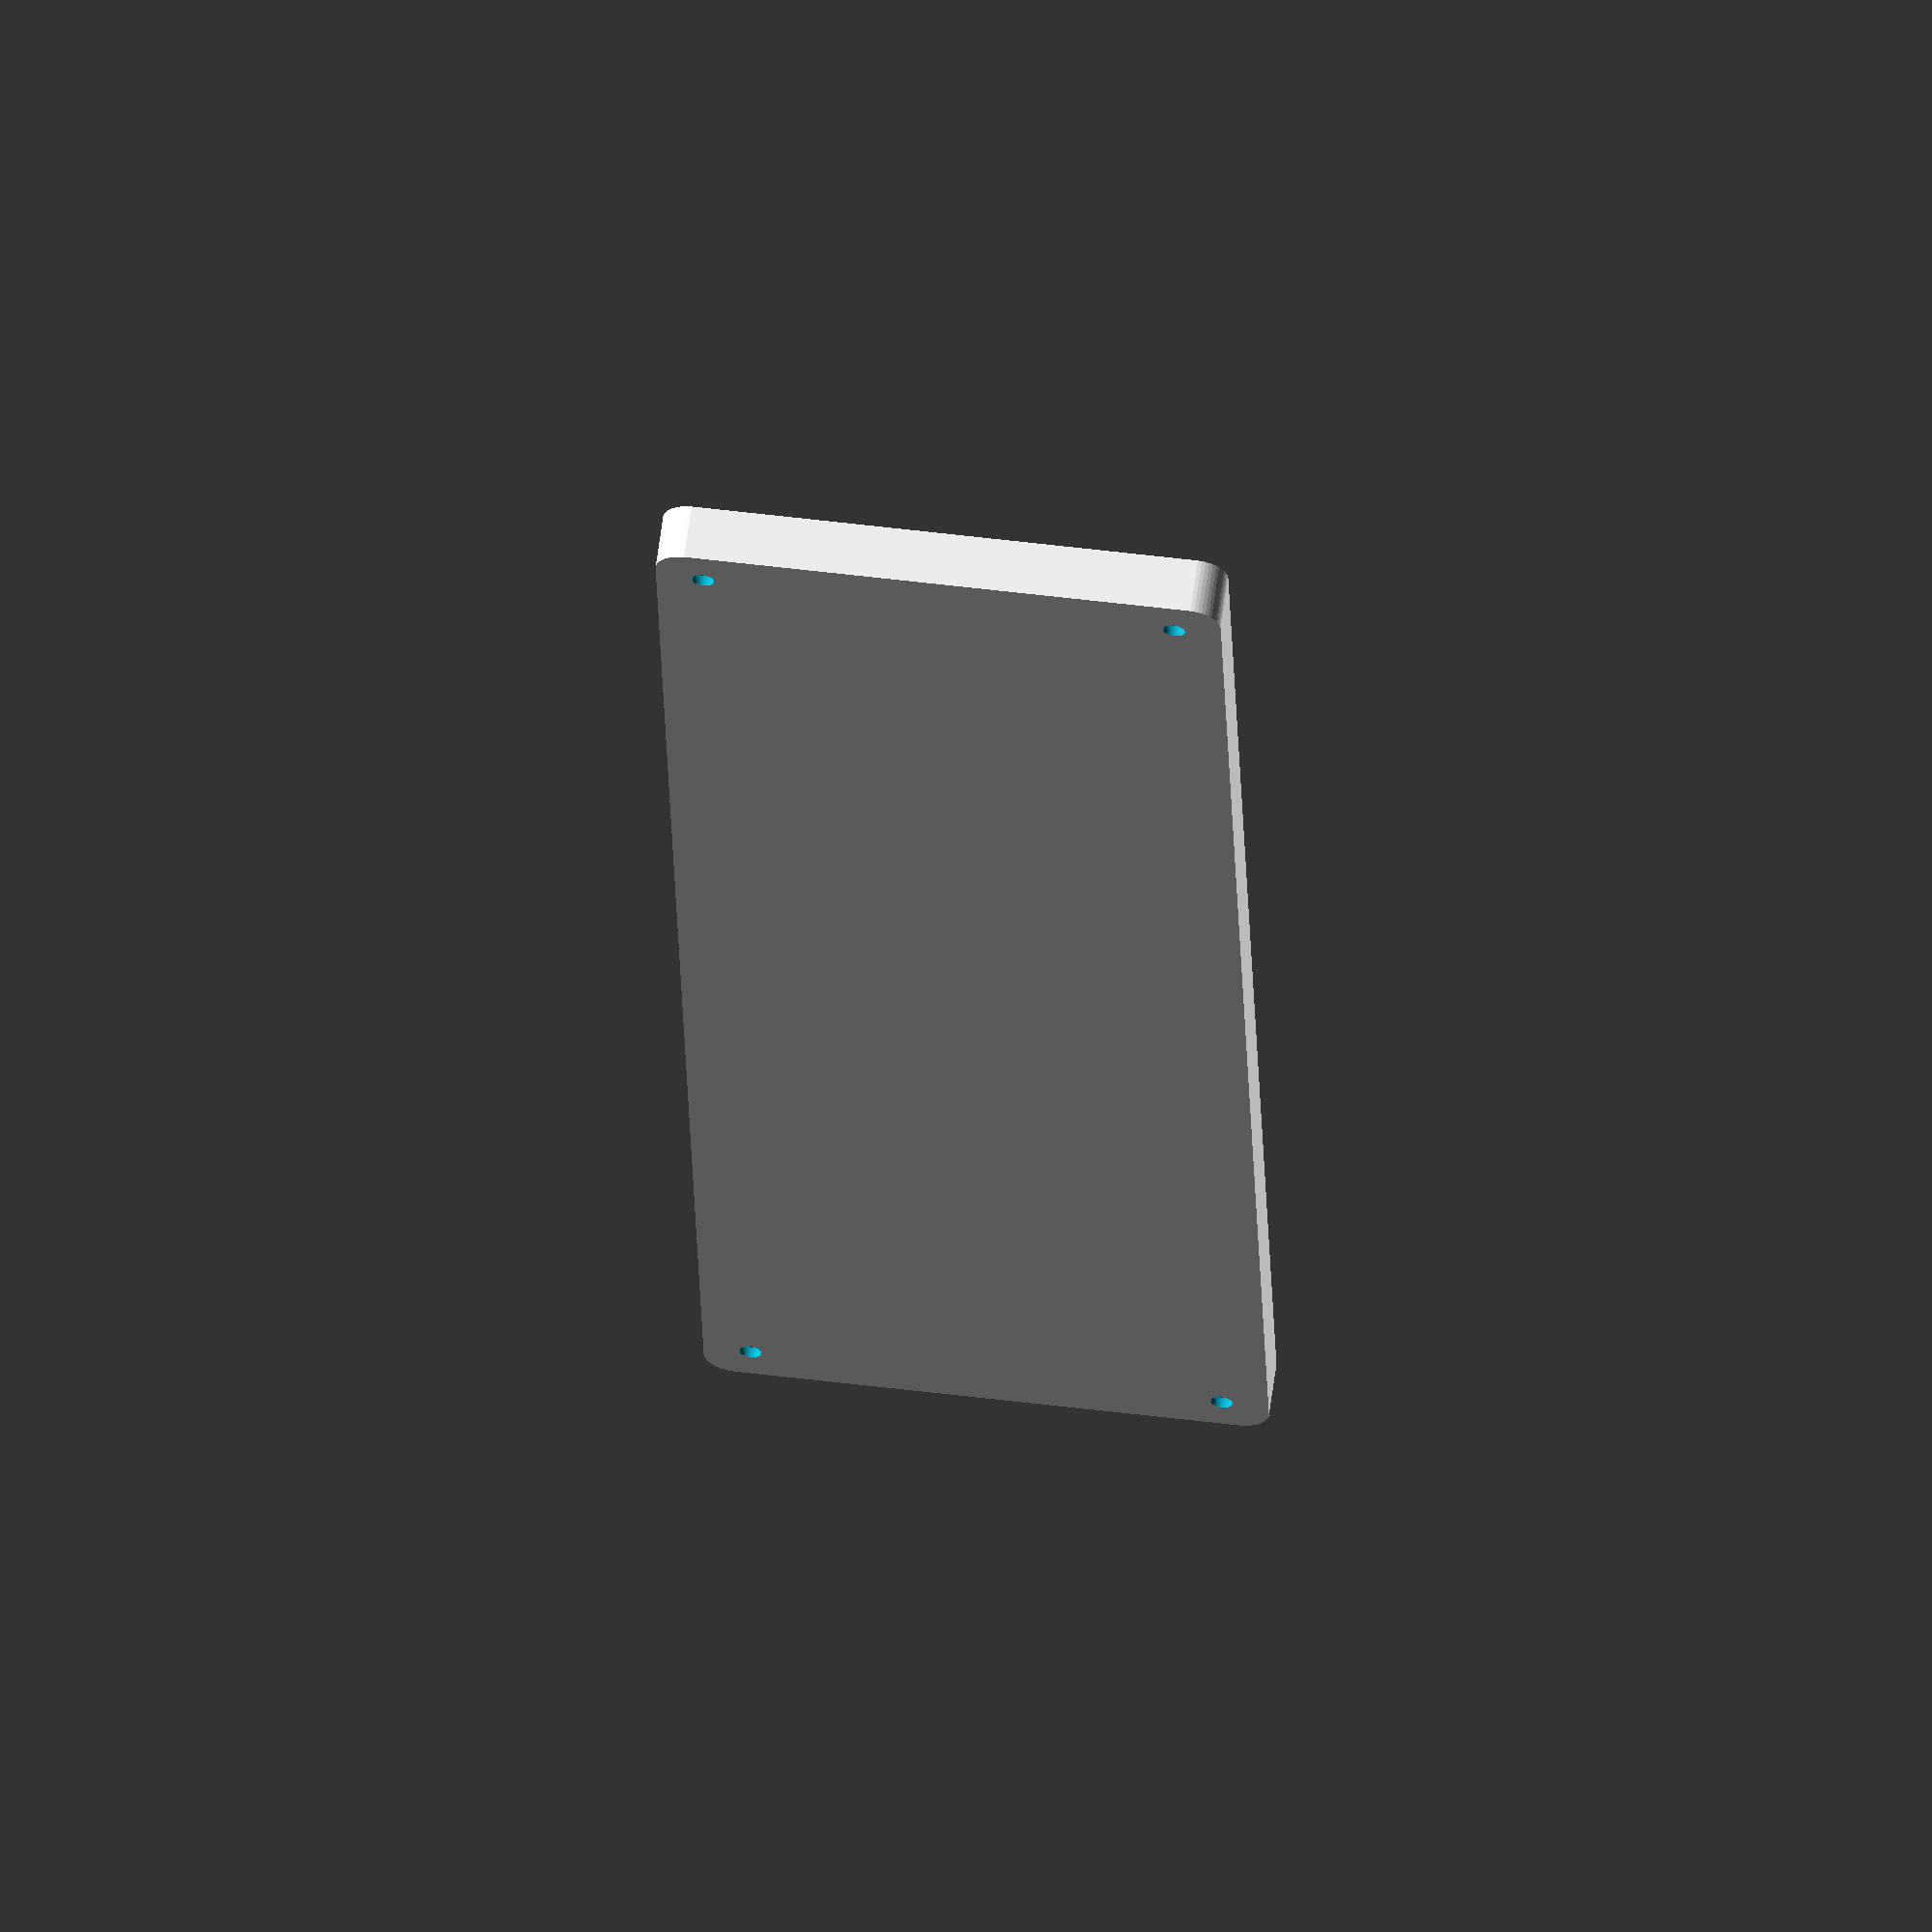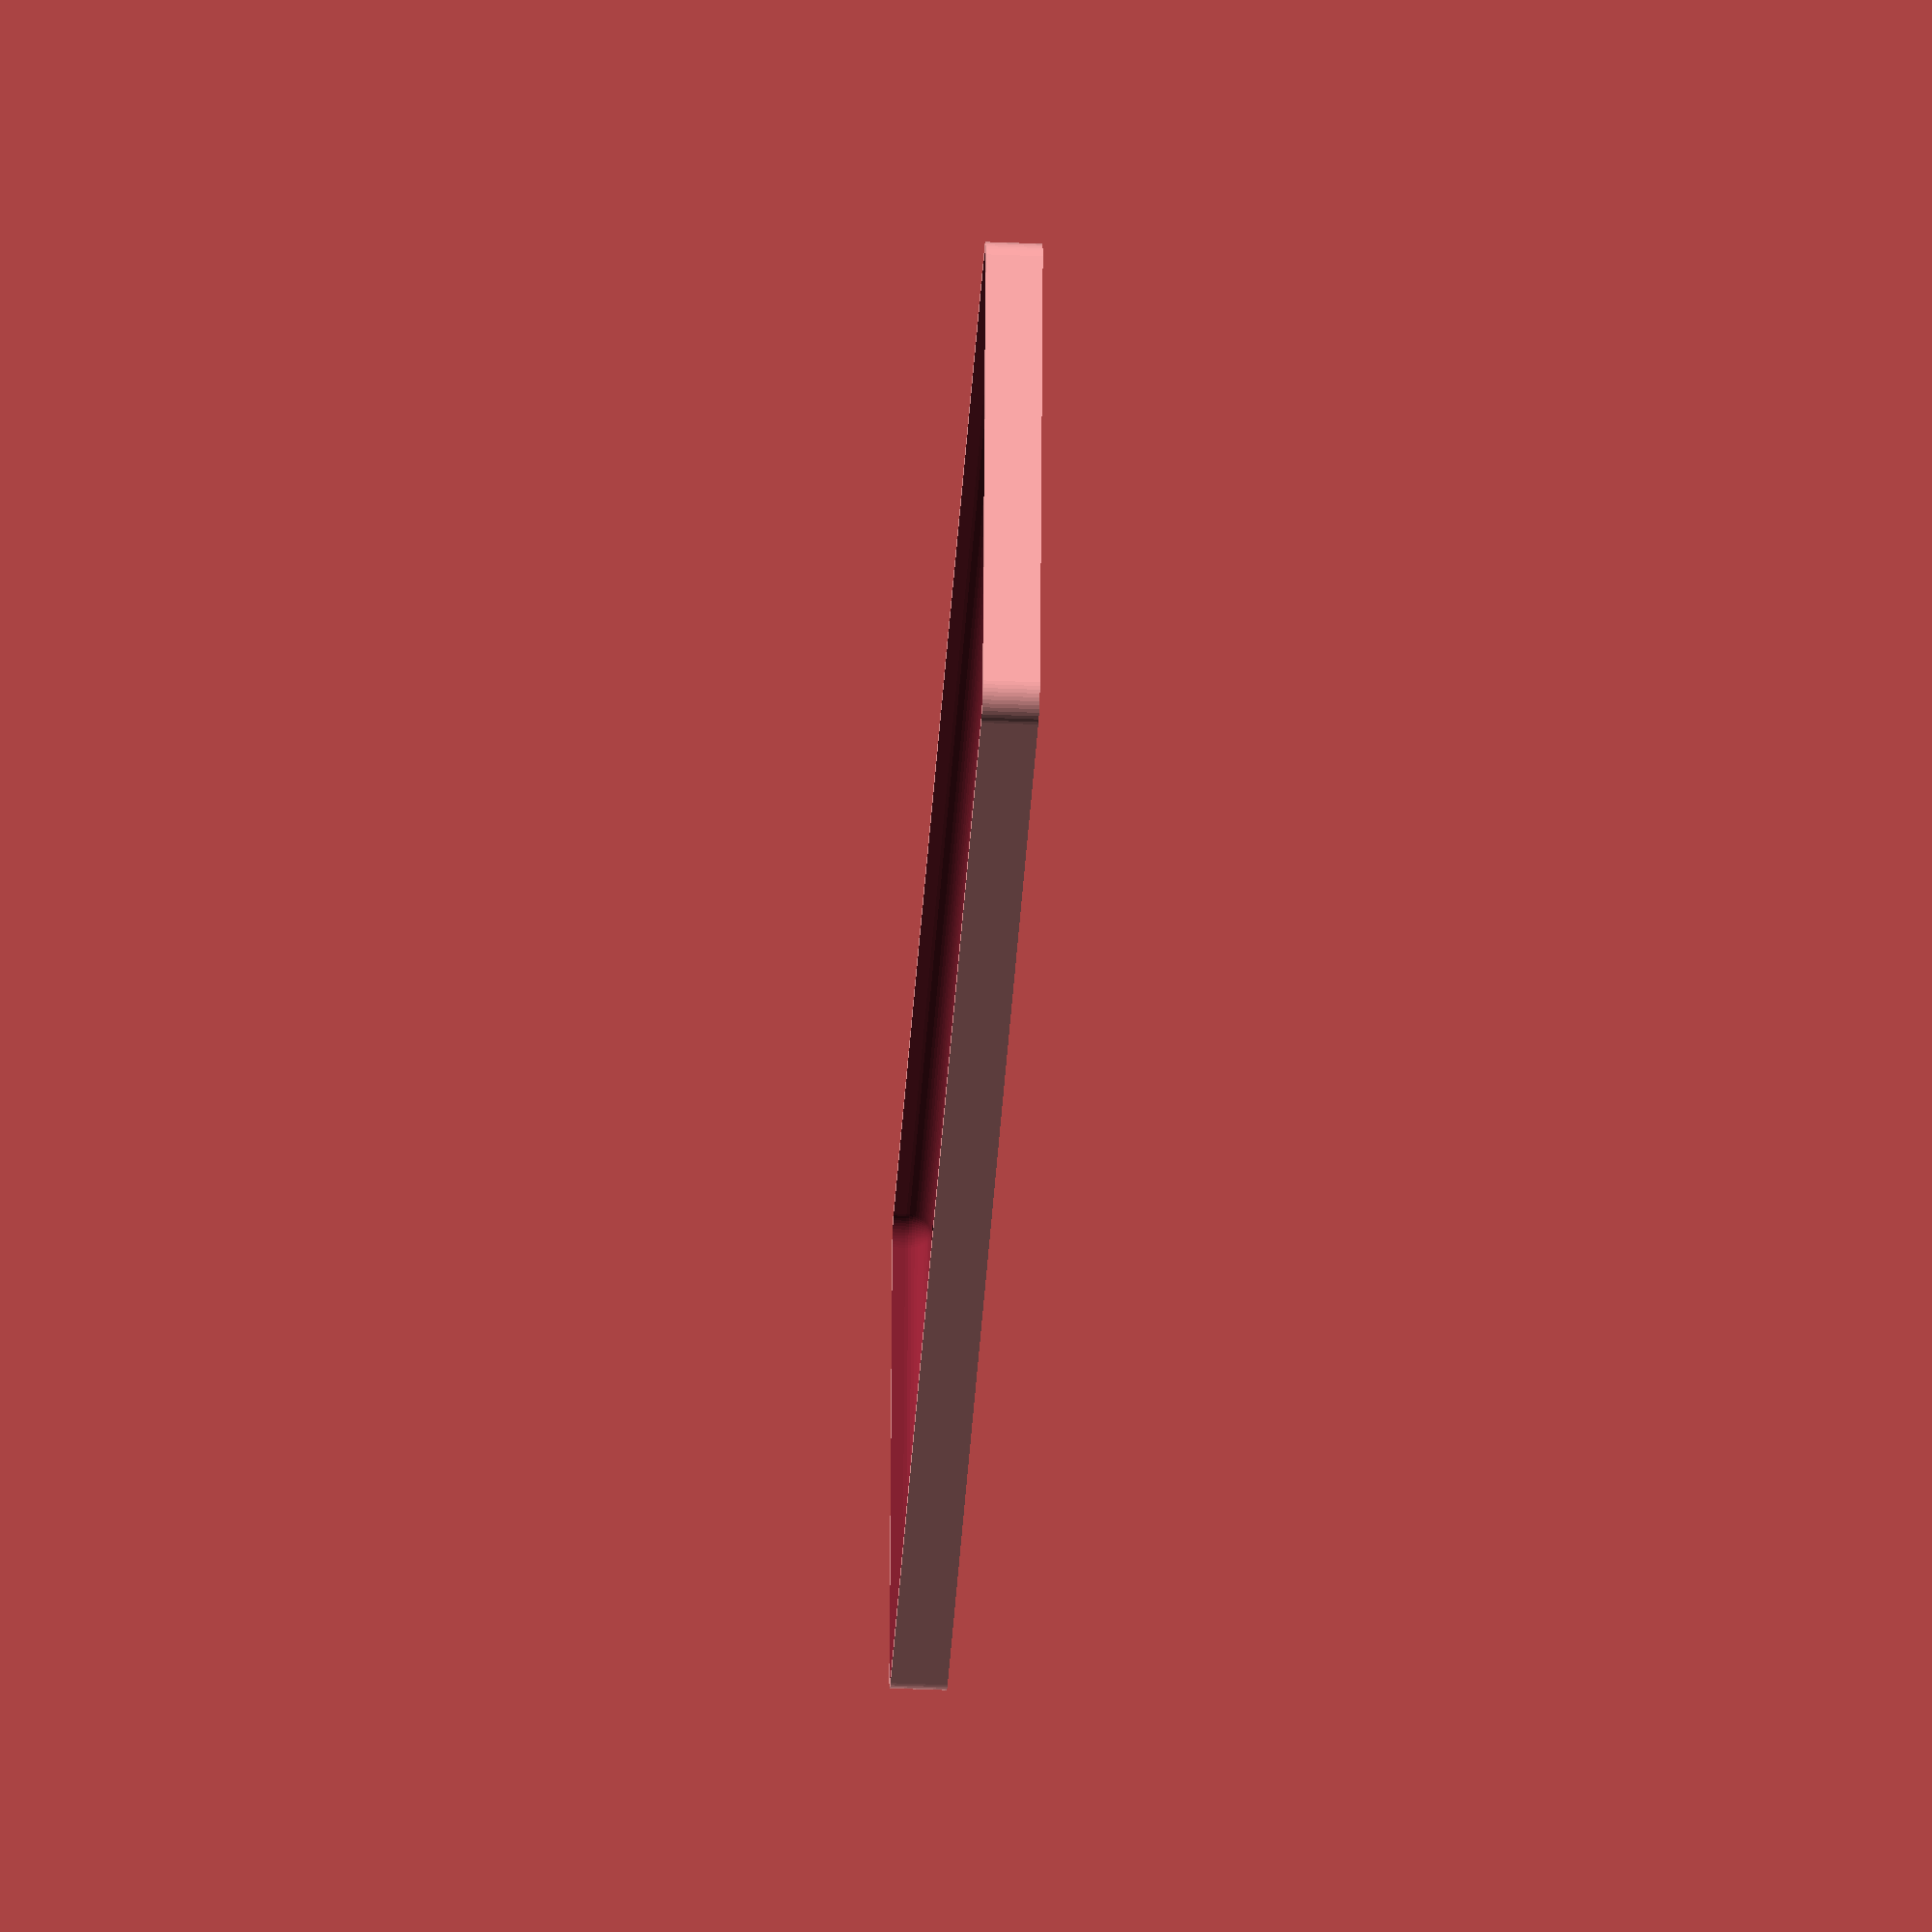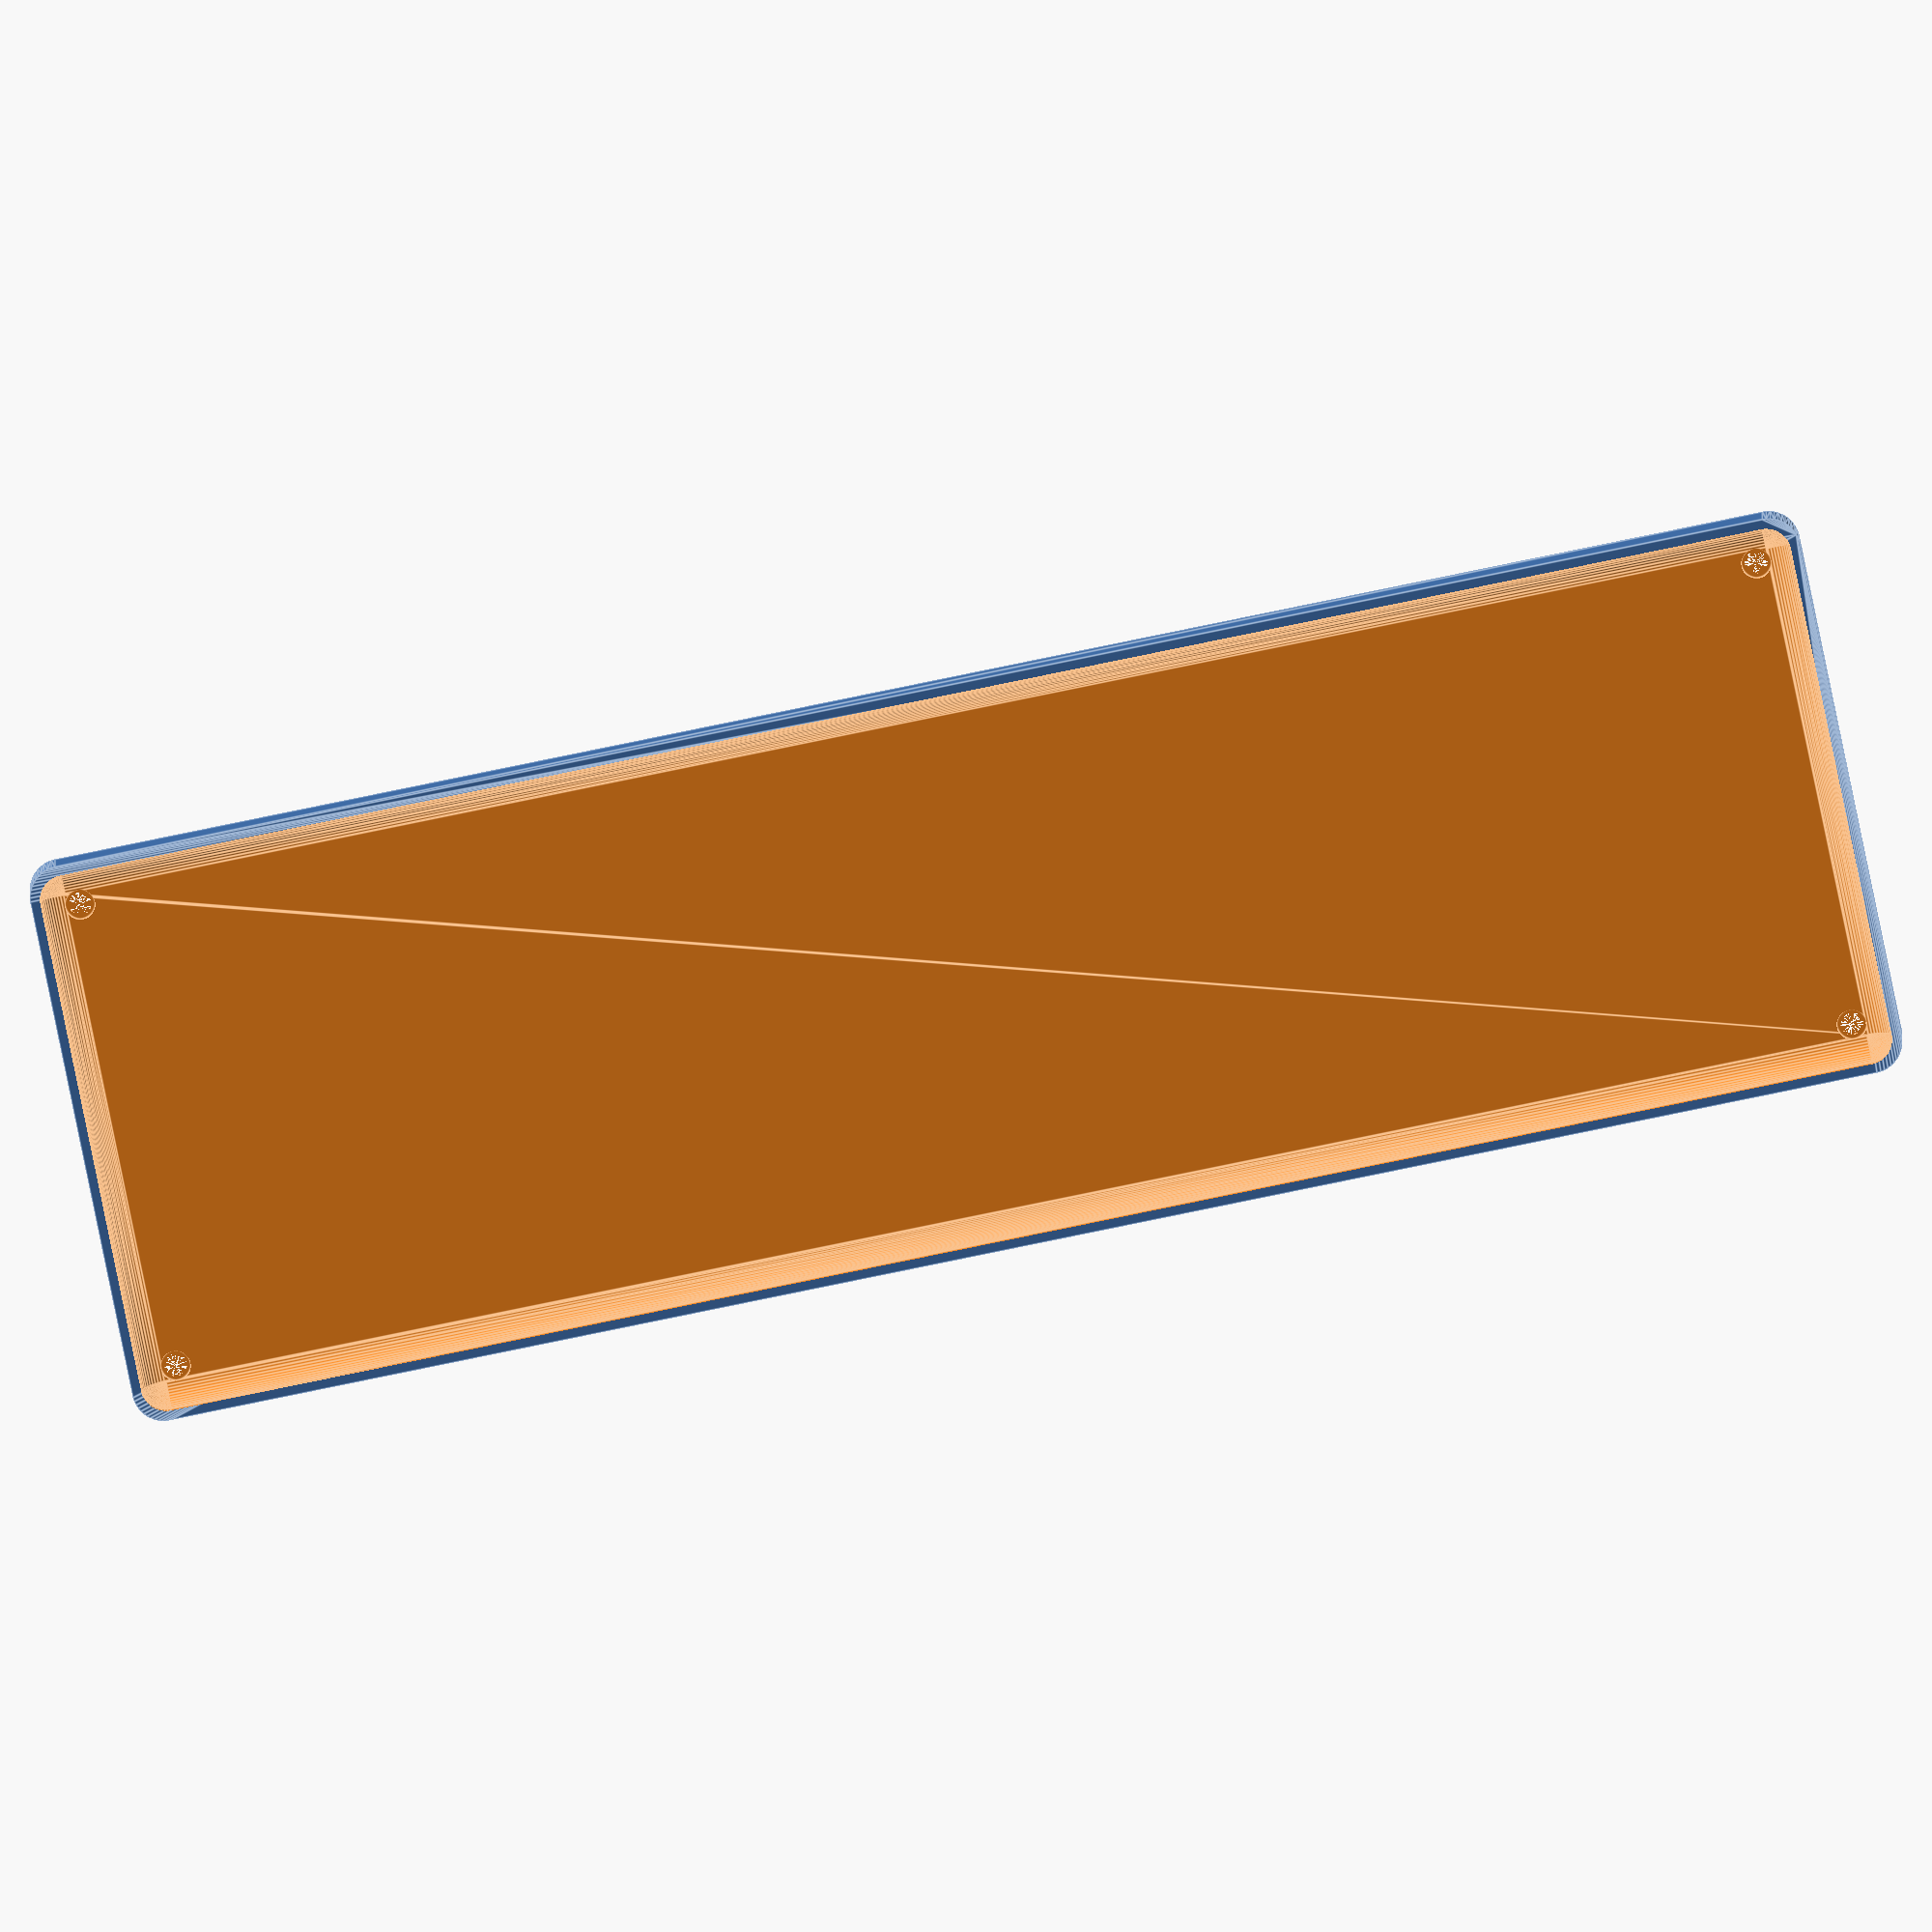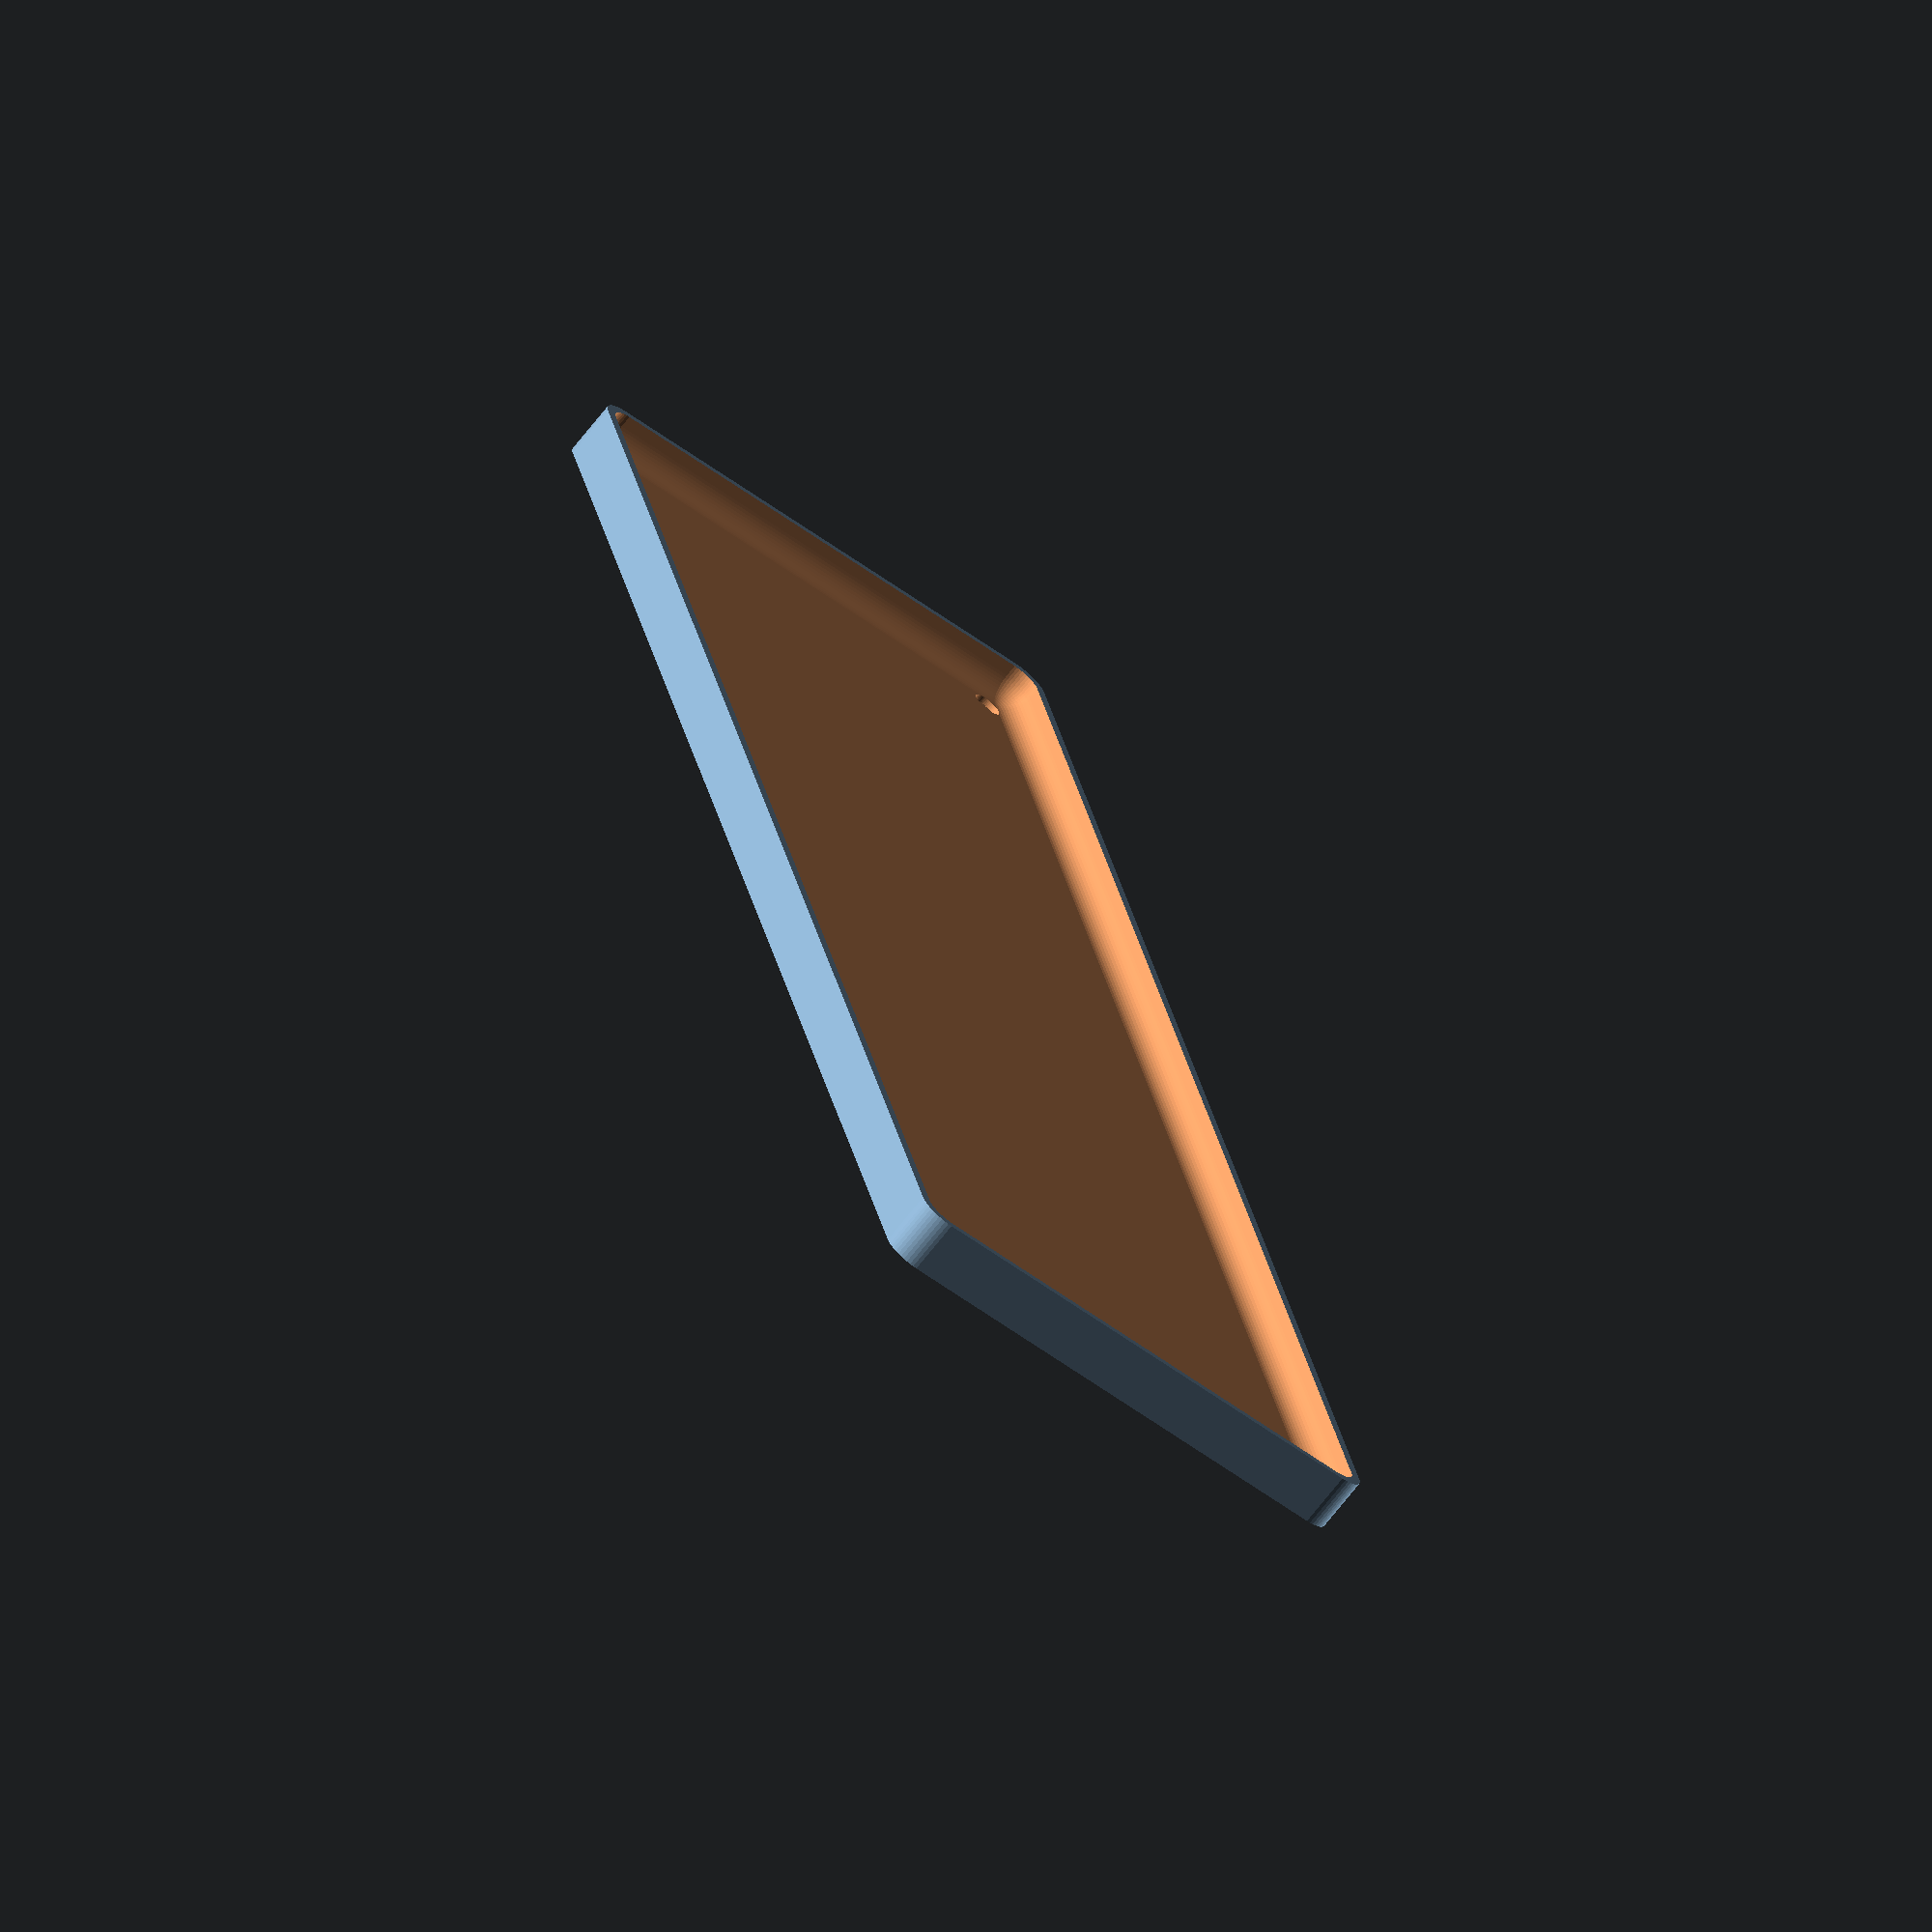
<openscad>
$fn = 50;


difference() {
	union() {
		hull() {
			translate(v = [-40.0000000000, 137.5000000000, 0]) {
				cylinder(h = 9, r = 5);
			}
			translate(v = [40.0000000000, 137.5000000000, 0]) {
				cylinder(h = 9, r = 5);
			}
			translate(v = [-40.0000000000, -137.5000000000, 0]) {
				cylinder(h = 9, r = 5);
			}
			translate(v = [40.0000000000, -137.5000000000, 0]) {
				cylinder(h = 9, r = 5);
			}
		}
	}
	union() {
		translate(v = [-37.5000000000, -135.0000000000, 2]) {
			rotate(a = [0, 0, 0]) {
				difference() {
					union() {
						translate(v = [0, 0, -1.7000000000]) {
							cylinder(h = 1.7000000000, r1 = 1.5000000000, r2 = 2.4000000000);
						}
						cylinder(h = 50, r = 2.4000000000);
						translate(v = [0, 0, -6.0000000000]) {
							cylinder(h = 6, r = 1.5000000000);
						}
						translate(v = [0, 0, -6.0000000000]) {
							cylinder(h = 6, r = 1.8000000000);
						}
						translate(v = [0, 0, -6.0000000000]) {
							cylinder(h = 6, r = 1.5000000000);
						}
					}
					union();
				}
			}
		}
		translate(v = [37.5000000000, -135.0000000000, 2]) {
			rotate(a = [0, 0, 0]) {
				difference() {
					union() {
						translate(v = [0, 0, -1.7000000000]) {
							cylinder(h = 1.7000000000, r1 = 1.5000000000, r2 = 2.4000000000);
						}
						cylinder(h = 50, r = 2.4000000000);
						translate(v = [0, 0, -6.0000000000]) {
							cylinder(h = 6, r = 1.5000000000);
						}
						translate(v = [0, 0, -6.0000000000]) {
							cylinder(h = 6, r = 1.8000000000);
						}
						translate(v = [0, 0, -6.0000000000]) {
							cylinder(h = 6, r = 1.5000000000);
						}
					}
					union();
				}
			}
		}
		translate(v = [-37.5000000000, 135.0000000000, 2]) {
			rotate(a = [0, 0, 0]) {
				difference() {
					union() {
						translate(v = [0, 0, -1.7000000000]) {
							cylinder(h = 1.7000000000, r1 = 1.5000000000, r2 = 2.4000000000);
						}
						cylinder(h = 50, r = 2.4000000000);
						translate(v = [0, 0, -6.0000000000]) {
							cylinder(h = 6, r = 1.5000000000);
						}
						translate(v = [0, 0, -6.0000000000]) {
							cylinder(h = 6, r = 1.8000000000);
						}
						translate(v = [0, 0, -6.0000000000]) {
							cylinder(h = 6, r = 1.5000000000);
						}
					}
					union();
				}
			}
		}
		translate(v = [37.5000000000, 135.0000000000, 2]) {
			rotate(a = [0, 0, 0]) {
				difference() {
					union() {
						translate(v = [0, 0, -1.7000000000]) {
							cylinder(h = 1.7000000000, r1 = 1.5000000000, r2 = 2.4000000000);
						}
						cylinder(h = 50, r = 2.4000000000);
						translate(v = [0, 0, -6.0000000000]) {
							cylinder(h = 6, r = 1.5000000000);
						}
						translate(v = [0, 0, -6.0000000000]) {
							cylinder(h = 6, r = 1.8000000000);
						}
						translate(v = [0, 0, -6.0000000000]) {
							cylinder(h = 6, r = 1.5000000000);
						}
					}
					union();
				}
			}
		}
		translate(v = [0, 0, 3]) {
			hull() {
				union() {
					translate(v = [-39.5000000000, 137.0000000000, 4]) {
						cylinder(h = 21, r = 4);
					}
					translate(v = [-39.5000000000, 137.0000000000, 4]) {
						sphere(r = 4);
					}
					translate(v = [-39.5000000000, 137.0000000000, 25]) {
						sphere(r = 4);
					}
				}
				union() {
					translate(v = [39.5000000000, 137.0000000000, 4]) {
						cylinder(h = 21, r = 4);
					}
					translate(v = [39.5000000000, 137.0000000000, 4]) {
						sphere(r = 4);
					}
					translate(v = [39.5000000000, 137.0000000000, 25]) {
						sphere(r = 4);
					}
				}
				union() {
					translate(v = [-39.5000000000, -137.0000000000, 4]) {
						cylinder(h = 21, r = 4);
					}
					translate(v = [-39.5000000000, -137.0000000000, 4]) {
						sphere(r = 4);
					}
					translate(v = [-39.5000000000, -137.0000000000, 25]) {
						sphere(r = 4);
					}
				}
				union() {
					translate(v = [39.5000000000, -137.0000000000, 4]) {
						cylinder(h = 21, r = 4);
					}
					translate(v = [39.5000000000, -137.0000000000, 4]) {
						sphere(r = 4);
					}
					translate(v = [39.5000000000, -137.0000000000, 25]) {
						sphere(r = 4);
					}
				}
			}
		}
	}
}
</openscad>
<views>
elev=116.6 azim=181.6 roll=352.4 proj=o view=wireframe
elev=39.5 azim=96.0 roll=87.0 proj=o view=wireframe
elev=352.1 azim=258.4 roll=359.9 proj=o view=edges
elev=71.0 azim=166.7 roll=321.8 proj=o view=solid
</views>
